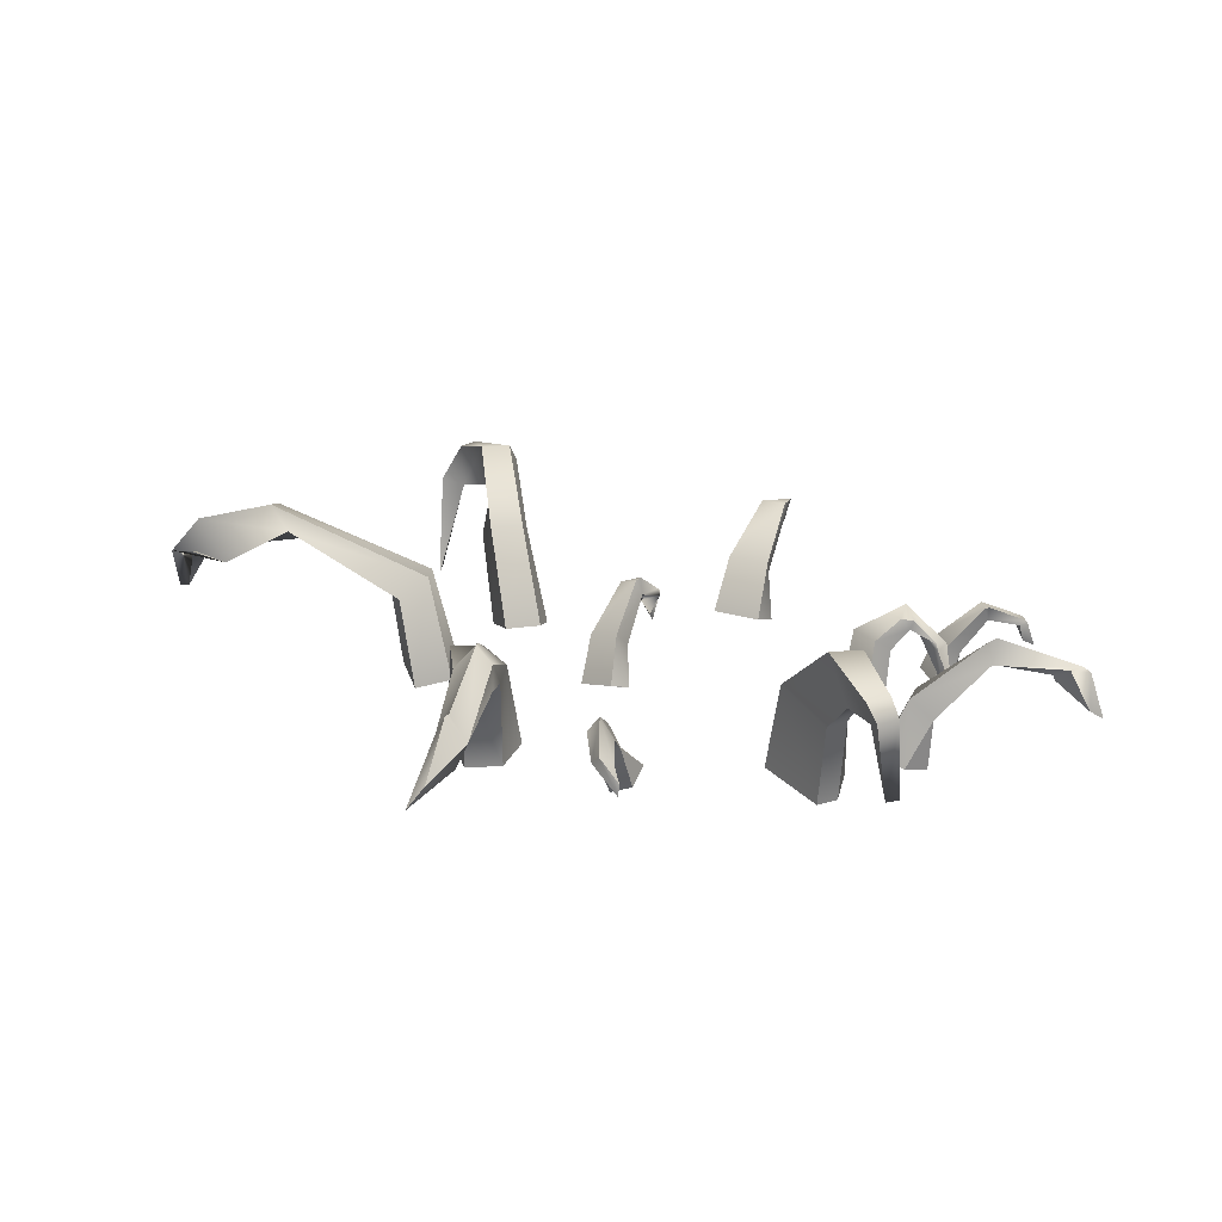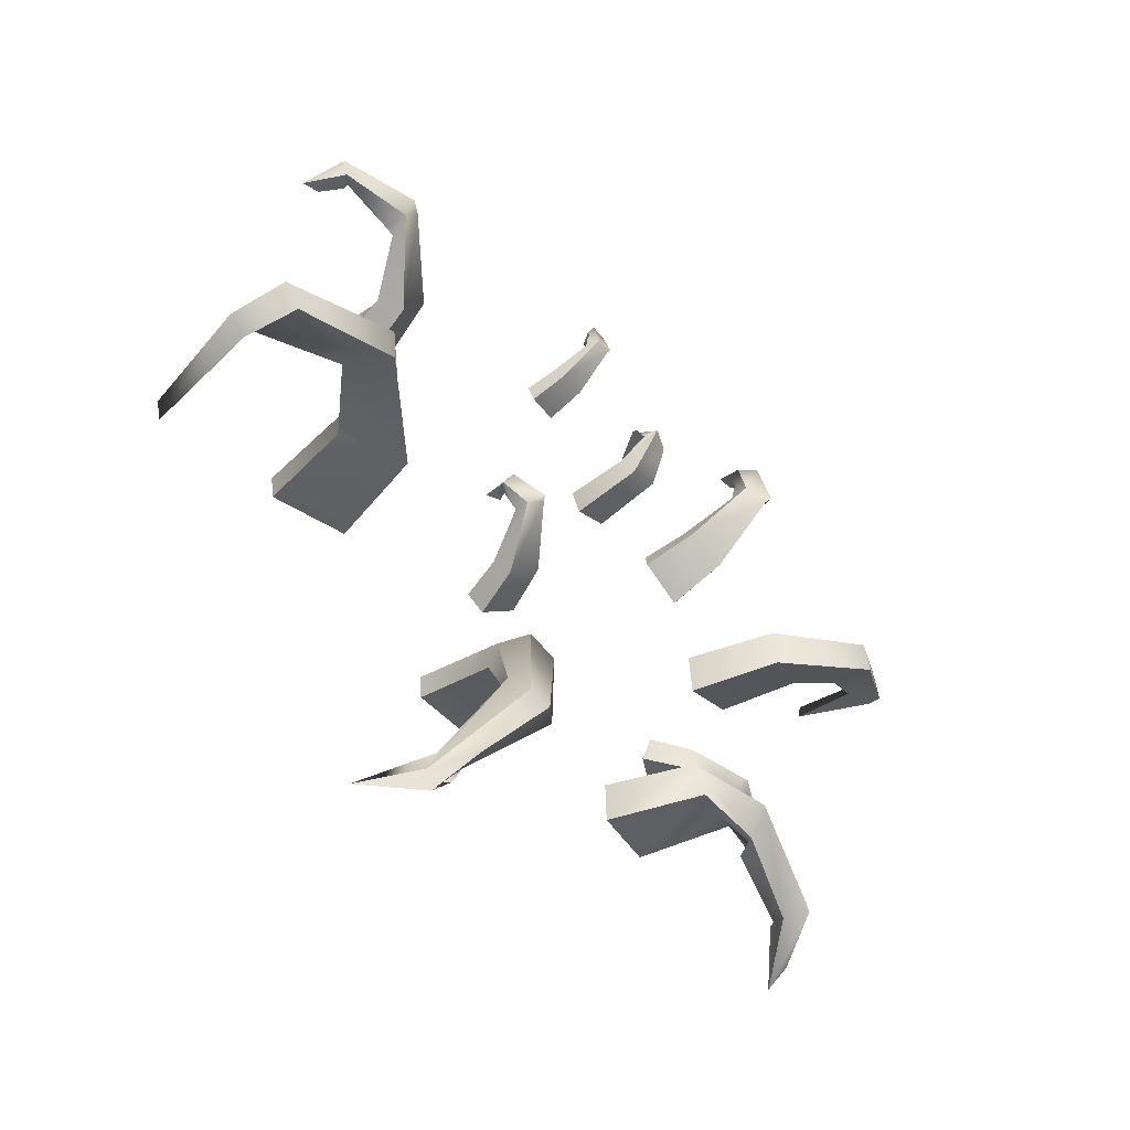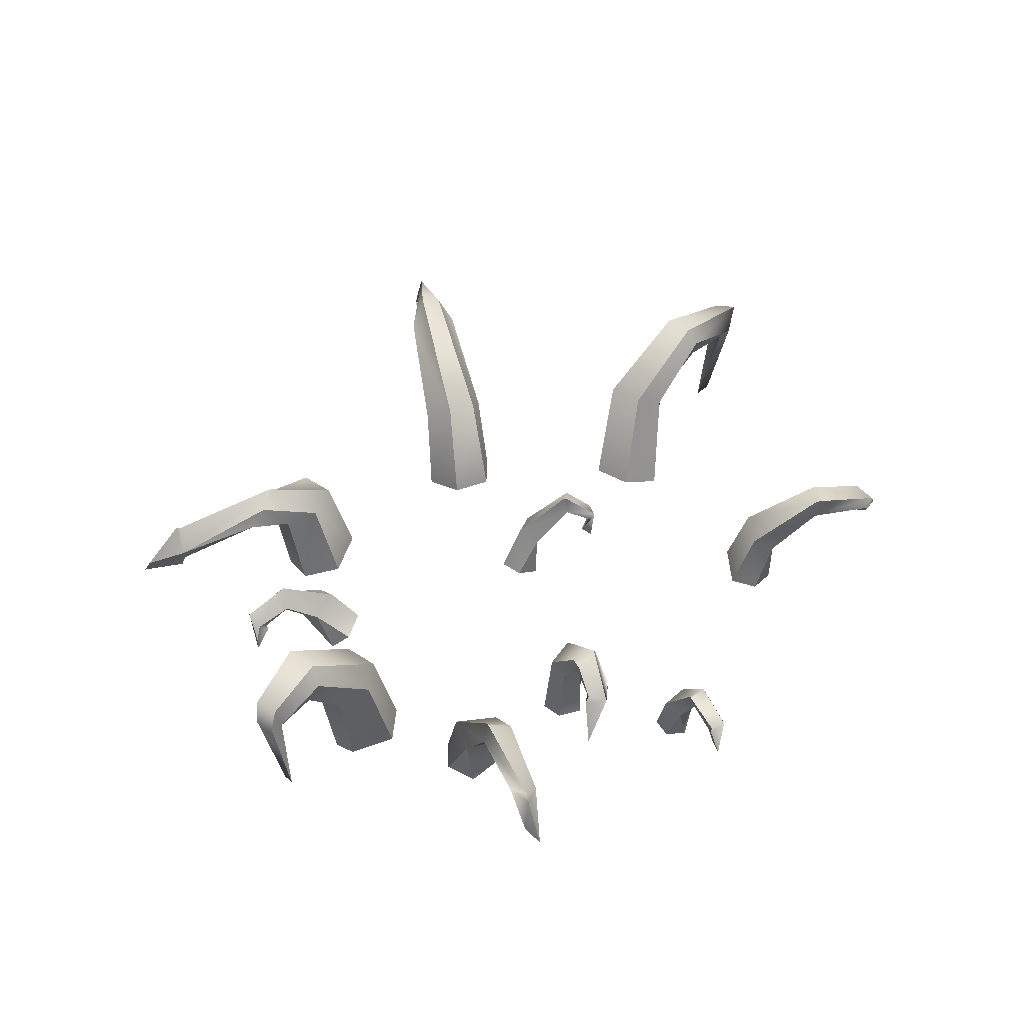
<metadata>
{"format":"obj","ext":"obj","renderer":"f3d","projection":"perspective","resolution":1024,"background":"white","views":[{"elev":16.4,"azim":-102.7,"up":"+Y"},{"elev":-45.4,"azim":131.2,"up":"+Z"},{"elev":37.0,"azim":-41.0,"up":"+Y"}]}
</metadata>
<code>
o stakes
v 7.191 17.19 -62.94
v 22 15.05 -62.75
v 22.48 -2.693 -60.25
v 5.605 -3.754 -60
v 22 15.05 -62.75
v 22.36 17.66 -58.19
v 23.17 -2.32 -55.41
v 22.48 -2.693 -60.25
v 16.7 21.38 -53.81
v 9.805 21.38 -55.75
v 7.887 -3.051 -51.03
v 16.38 -2.273 -47.81
v 9.805 21.38 -55.75
v 7.191 17.19 -62.94
v 5.605 -3.754 -60
v 7.887 -3.051 -51.03
v 42.75 22.69 -102.9
v 38.78 22.84 -107.3
v 50.28 11.73 -108.1
v 42.75 22.69 -102.9
v 50.28 11.73 -108.1
v 52.66 11.27 -110.1
v 44.59 22.41 -107.6
v 43.34 22.31 -112
v 44.59 22.41 -107.6
v 52.66 11.27 -110.1
v 43.34 22.31 -112
v 38.78 22.84 -107.3
v 34.31 21.02 -100.1
v 30.86 26.89 -80.75
v 32.94 30.44 -82.5
v 39.81 30.62 -105.6
v 34.31 21.02 -100.1
v 39.81 30.62 -105.6
v 21.28 31.06 -86.38
v 30.86 26.89 -80.75
v 31.88 35.28 -87.44
v 27.56 36.09 -89.56
v 21.28 31.06 -86.38
v 27.56 36.09 -89.56
v 16.7 21.38 -53.81
v 16.38 -2.273 -47.81
v 23.17 -2.32 -55.41
v 22.36 17.66 -58.19
v 32.94 30.44 -82.5
v 44.59 22.41 -107.6
v 31.88 35.28 -87.44
v 52.91 21.14 -33.66
v 67.12 16 -33.31
v 62.75 -6.684 -31.59
v 45.97 -3.27 -31.45
v 67.12 16 -33.31
v 67.25 16.3 -28.11
v 63.47 -6.789 -26.61
v 62.75 -6.684 -31.59
v 61.53 18.41 -22.98
v 54.97 20.69 -25.23
v 48.31 -3.715 -22.22
v 56.75 -5.402 -18.84
v 54.97 20.69 -25.23
v 52.91 21.14 -33.66
v 45.97 -3.27 -31.45
v 48.31 -3.715 -22.22
v 96.81 21.61 -33.12
v 98.62 23.42 -38.47
v 96.06 -2.213 -40.19
v 96.81 21.61 -33.12
v 96.06 -2.213 -40.19
v 98.62 -0.05063 -38.75
v 100.2 22.11 -33.03
v 102.7 23.55 -35.62
v 100.2 22.11 -33.03
v 98.62 -0.05063 -38.75
v 102.7 23.55 -35.62
v 98.62 23.42 -38.47
v 94.44 32.78 -34
v 76.69 26.25 -29.05
v 77.06 27.64 -25.52
v 98.31 32.97 -29.78
v 94.44 32.78 -34
v 98.31 32.97 -29.78
v 73.25 37.03 -32.22
v 76.69 26.25 -29.05
v 75.38 32.84 -22.84
v 73.69 36.88 -24.91
v 73.25 37.03 -32.22
v 73.69 36.88 -24.91
v 61.53 18.41 -22.98
v 56.75 -5.402 -18.84
v 63.47 -6.789 -26.61
v 67.25 16.3 -28.11
v 77.06 27.64 -25.52
v 100.2 22.11 -33.03
v 75.38 32.84 -22.84
v 47.19 6.879 36.47
v 49 -4.621 34.41
v 50.75 -3.203 25.45
v 52.09 7.77 28.73
v 52.09 7.77 28.73
v 50.75 -3.203 25.45
v 45.31 -1.941 21.88
v 47.78 11.43 26.36
v 47.78 11.43 26.36
v 45.31 -1.941 21.88
v 37.81 -2.656 31.19
v 41.5 11.09 34.59
v 41.5 11.09 34.59
v 37.81 -2.656 31.19
v 41.91 -4.035 35.94
v 47.19 6.879 36.47
v 71.25 15.52 42.22
v 74 10.38 42.75
v 71.38 15.72 48.44
v 71.25 15.52 42.22
v 73.56 18.47 42.09
v 77.56 9.109 43.31
v 74 10.38 42.75
v 73.75 16.69 48.06
v 77.56 9.109 43.31
v 73.56 18.47 42.09
v 73.75 16.69 48.06
v 71.38 15.72 48.44
v 74 10.38 42.75
v 77.56 9.109 43.31
v 59.59 22.64 38.25
v 60.25 17.89 36.94
v 71.06 16.14 43.12
v 73.38 17.61 47.75
v 59.59 22.64 38.25
v 57.62 22.94 45.19
v 73.38 17.61 47.75
v 58.28 17.59 36.69
v 56.09 17.23 42.72
v 60.25 17.89 36.94
v 58.28 17.59 36.69
v 55.81 22.31 43.06
v 56.09 17.23 42.72
v 55.81 22.31 43.06
v 47.19 6.879 36.47
v 41.91 -4.035 35.94
v 49 -4.621 34.41
v 71.06 16.14 43.12
v 57.62 22.94 45.19
v 2.98 4.145 -10.41
v 2.805 -6.246 -10.72
v 6.465 -6.301 -17.19
v 8.641 3.076 -15.09
v 8.641 3.076 -15.09
v 6.465 -6.301 -17.19
v 3.48 -4.727 -21.33
v 6.5 6.098 -18.39
v 6.5 6.098 -18.39
v 3.48 -4.727 -21.33
v -4.426 -3.094 -16.06
v -0.2617 7.777 -13.79
v -0.2617 7.777 -13.79
v -4.426 -3.094 -16.06
v -2.736 -4.402 -11.35
v 2.98 4.145 -10.41
v 16.14 10.81 -4.117
v 12.69 8.305 -2.822
v 13.55 12.48 -0.1738
v 16.14 10.81 -4.117
v 16.98 13.17 -4.305
v 14.88 6.168 -1.567
v 12.69 8.305 -2.822
v 14.34 13.37 0.1063
v 14.88 6.168 -1.567
v 16.98 13.17 -4.305
v 14.34 13.37 0.1063
v 13.55 12.48 -0.1738
v 12.69 8.305 -2.822
v 14.88 6.168 -1.567
v 13.11 16.58 -9.703
v 14.06 13.11 -8.695
v 16.3 11.42 -3.449
v 14.7 13.89 -0.3491
v 13.11 16.58 -9.703
v 9.492 18.39 -5.875
v 14.7 13.89 -0.3491
v 12.71 12.92 -9.141
v 14.06 13.11 -8.695
v 9.445 14.1 -5.383
v 12.71 12.92 -9.141
v 9.094 17.64 -7.039
v 9.445 14.1 -5.383
v 9.094 17.64 -7.039
v 2.98 4.145 -10.41
v -2.736 -4.402 -11.35
v 2.805 -6.246 -10.72
v 16.3 11.42 -3.449
v 9.492 18.39 -5.875
v -28.77 10.12 41.41
v -28.56 -3.561 41.66
v -23.73 -2.896 36.44
v -24.77 10.98 38.31
v -24.77 10.98 38.31
v -23.73 -2.896 36.44
v -25.83 -2.545 31.77
v -26.69 13.65 34.66
v -26.69 13.65 34.66
v -25.83 -2.545 31.77
v -34.53 -3.176 34.78
v -34.28 12.94 37.09
v -34.28 12.94 37.09
v -34.53 -3.176 34.78
v -33.81 -3.592 39.66
v -33.69 10.41 41
v -29 11.55 51.84
v -35.12 2.67 52.66
v -32 13.2 48.25
v -29 11.55 51.84
v -32.09 10.78 54.75
v -37.62 0.5938 54.59
v -35.12 2.67 52.66
v -35.88 10.15 51.38
v -37.62 0.5938 54.59
v -32.09 10.78 54.75
v -35.88 10.15 51.38
v -32 13.2 48.25
v -35.12 2.67 52.66
v -37.62 0.5938 54.59
v -26.41 16.58 44.53
v -28.5 19.41 46.06
v -28.66 13.25 51
v -34.91 11.48 51.34
v -28.5 19.41 46.06
v -33.69 16.84 46.38
v -34.91 11.48 51.34
v -27.02 16.86 44.81
v -29.83 14.89 45.44
v -26.41 16.58 44.53
v -27.02 16.86 44.81
v -32.97 17.3 43.53
v -33.38 14.82 45.47
v -32.97 17.3 43.53
v -33.69 10.41 41
v -28.77 10.12 41.41
v -29.83 14.89 45.44
v -33.38 14.82 45.47
v -33.81 -3.592 39.66
v -28.56 -3.561 41.66
v -32 13.2 48.25
v -28.66 13.25 51
v -33.69 16.84 46.38
v -15.64 2.828 64.44
v -13.28 -4.895 64.12
v -8.445 -3.344 61.09
v -9.898 3.867 63.56
v -9.898 3.867 63.56
v -8.445 -3.344 61.09
v -9.258 -2.293 57.06
v -10.77 6.176 60.5
v -10.77 6.176 60.5
v -9.258 -2.293 57.06
v -16.81 -3.514 57.59
v -17.33 5.227 60.81
v -17.33 5.227 60.81
v -16.81 -3.514 57.59
v -17.14 -4.684 61.53
v -15.64 2.828 64.44
v -15.46 9.336 77.62
v -18.72 5.703 78.56
v -19.33 9.578 77.31
v -15.46 9.336 77.62
v -16.02 10.81 79.31
v -19.34 4.664 81.06
v -18.72 5.703 78.56
v -20.16 10.18 78.94
v -19.34 4.664 81.06
v -16.02 10.81 79.31
v -20.16 10.18 78.94
v -19.33 9.578 77.31
v -18.72 5.703 78.56
v -19.34 4.664 81.06
v -12.66 11.41 70.62
v -13.9 14.23 69.88
v -15.77 9.812 77.44
v -19.58 10.73 78.75
v -13.9 14.23 69.88
v -18.39 14.08 70.12
v -19.58 10.73 78.75
v -12.99 11.06 69.62
v -17.12 10.69 70.38
v -12.66 11.41 70.62
v -12.99 11.06 69.62
v -17.69 13.62 69.25
v -17.12 10.69 70.38
v -17.69 13.62 69.25
v -15.64 2.828 64.44
v -17.14 -4.684 61.53
v -13.28 -4.895 64.12
v -15.77 9.812 77.44
v -18.39 14.08 70.12
v -64.69 4.504 40.12
v -62.62 -7.297 39.91
v -53.88 -5.707 39.97
v -56.5 4.449 43.41
v -56.5 4.449 43.41
v -53.88 -5.707 39.97
v -51.66 -3.475 34.44
v -54.81 8.461 39.47
v -54.81 8.461 39.47
v -51.66 -3.475 34.44
v -61.88 -3.691 29.17
v -63.62 9.18 34.91
v -63.62 9.18 34.91
v -61.88 -3.691 29.17
v -65.44 -5.848 33.69
v -64.69 4.504 40.12
v -69.06 12.98 65
v -73.31 6.902 71.5
v -73.62 16.42 66.5
v -69.06 12.98 65
v -67.31 13.88 68.31
v -72.06 4.668 75.19
v -73.31 6.902 71.5
v -72.5 15.28 71.62
v -72.06 4.668 75.19
v -67.31 13.88 68.31
v -72.5 15.28 71.62
v -73.62 16.42 66.5
v -73.31 6.902 71.5
v -72.06 4.668 75.19
v -62.5 15.12 53.88
v -62 19.7 53.34
v -69.12 14.12 64.69
v -71.81 16.34 70.25
v -62 19.7 53.34
v -67.94 22.73 52.22
v -71.81 16.34 70.25
v -62.53 14.95 52
v -68.44 17.02 51.16
v -62.5 15.12 53.88
v -62.53 14.95 52
v -66.88 21.59 50.66
v -68.44 17.02 51.16
v -66.88 21.59 50.66
v -64.69 4.504 40.12
v -65.44 -5.848 33.69
v -62.62 -7.297 39.91
v -69.12 14.12 64.69
v -67.94 22.73 52.22
v -72.5 17.52 4
v -66 -2.574 2.777
v -81.62 -5.68 9.328
v -85.56 12.16 9.695
v -85.56 12.16 9.695
v -81.62 -5.68 9.328
v -80.38 -5.406 14.16
v -83.81 12.68 14.61
v -76.62 15.3 17.19
v -71.19 -3.525 18.56
v -64.62 -2.24 12.12
v -71.44 17.62 12.61
v -71.44 17.62 12.61
v -64.62 -2.24 12.12
v -66 -2.574 2.777
v -72.5 17.52 4
v -100.8 17.73 13.62
v -102.2 1.91 16.64
v -106.3 19.58 13.02
v -100.8 17.73 13.62
v -102 18.66 16.69
v -102.4 2.203 19.59
v -102.2 1.91 16.64
v -105.6 20.08 17.73
v -102.4 2.203 19.59
v -102 18.66 16.69
v -105.6 20.08 17.73
v -106.3 19.58 13.02
v -104.8 23.7 11.19
v -93.38 18.78 11.33
v -92.69 19.94 15.05
v -103.6 23.81 16.78
v -103.6 23.81 16.78
v -104.8 23.7 11.19
v -93.38 18.78 11.33
v -91.88 30.12 7.555
v -91 29.73 15.13
v -91.31 25.33 17.53
v -91.88 30.12 7.555
v -91 29.73 15.13
v -76.62 15.3 17.19
v -83.81 12.68 14.61
v -80.38 -5.406 14.16
v -71.19 -3.525 18.56
v -91.31 25.33 17.53
v -92.69 19.94 15.05
v -102 18.66 16.69
v -60.59 1.852 -26.67
v -55.16 -4.094 -20.45
v -49.12 -2.062 -23.92
v -54.56 5.566 -27.94
v -54.56 5.566 -27.94
v -49.12 -2.062 -23.92
v -48.69 -4.172 -28.62
v -54.81 4.457 -32.59
v -54.81 4.457 -32.59
v -48.69 -4.172 -28.62
v -56.75 -8.953 -28.12
v -61.47 -0.0603 -31.95
v -61.47 -0.0603 -31.95
v -56.75 -8.953 -28.12
v -58.34 -7.652 -23.56
v -60.59 1.852 -26.67
v -76.25 6.32 -34.81
v -77.06 0.4568 -30.72
v -75.62 3.752 -31.38
v -76.25 6.32 -34.81
v -73.75 4.109 -35.72
v -76.94 -2.395 -30.92
v -77.06 0.4568 -30.72
v -73.06 1.878 -31.22
v -76.94 -2.395 -30.92
v -73.75 4.109 -35.72
v -73.06 1.878 -31.22
v -75.62 3.752 -31.38
v -77.06 0.4568 -30.72
v -76.94 -2.395 -30.92
v -66.56 11.31 -32.41
v -66.62 8.43 -35.16
v -75.75 6.496 -34.59
v -73.19 2.482 -31.92
v -66.62 8.43 -35.16
v -68.38 3.738 -32.94
v -73.19 2.482 -31.92
v -65.19 10.7 -31.81
v -66.56 11.31 -32.41
v -67.81 6.785 -29.67
v -65.19 10.7 -31.81
v -66.88 4.441 -32.53
v -67.81 6.785 -29.67
v -66.88 4.441 -32.53
v -60.59 1.852 -26.67
v -58.34 -7.652 -23.56
v -55.16 -4.094 -20.45
v -75.75 6.496 -34.59
v -68.38 3.738 -32.94
v -44.59 16.64 -47.47
v -40.91 -2.4 -43.75
v -31.11 -0.3166 -49.91
v -37.34 18.78 -50.97
v -37.34 18.78 -50.97
v -31.11 -0.3166 -49.91
v -32.38 -1.105 -58.25
v -39.25 19.89 -58.62
v -39.25 19.89 -58.62
v -32.38 -1.105 -58.25
v -47.34 -4.535 -57.31
v -51.59 16.98 -57.59
v -51.59 16.98 -57.59
v -47.34 -4.535 -57.31
v -48.31 -4.391 -49.22
v -51.88 15.09 -50.19
v -77.19 17.41 -65.75
v -83.81 5.672 -70.94
v -78.56 11.98 -61.47
v -77.19 17.41 -65.75
v -73.81 12.92 -67.12
v -83.31 0.8389 -74.81
v -83.81 5.672 -70.94
v -77.75 6.523 -63.91
v -83.31 0.8389 -74.81
v -73.81 12.92 -67.12
v -77.75 6.523 -63.91
v -78.56 11.98 -61.47
v -83.81 5.672 -70.94
v -83.31 0.8389 -74.81
v -54.34 24.41 -55.56
v -54.59 19.77 -60.44
v -76.38 17.61 -64.75
v -76.69 8.172 -63.97
v -54.59 19.77 -60.44
v -59.84 12.88 -58.62
v -76.69 8.172 -63.97
v -53.31 24.61 -55.03
v -57.62 21.16 -52.69
v -54.34 24.41 -55.56
v -53.31 24.61 -55.03
v -59.06 15.31 -58.72
v -61.44 16.72 -53.41
v -59.06 15.31 -58.72
v -51.88 15.09 -50.19
v -44.59 16.64 -47.47
v -57.62 21.16 -52.69
v -61.44 16.72 -53.41
v -48.31 -4.391 -49.22
v -40.91 -2.4 -43.75
v -78.56 11.98 -61.47
v -76.38 17.61 -64.75
v -59.84 12.88 -58.62
f 1 2 3
f 3 4 1
f 5 6 7
f 7 8 5
f 9 10 11
f 11 12 9
f 13 14 15
f 15 16 13
f 17 18 19
f 20 21 22
f 22 23 20
f 24 25 26
f 27 22 21
f 21 28 27
f 17 29 18
f 30 20 23
f 5 30 31
f 31 6 5
f 23 31 30
f 32 25 24
f 27 28 33
f 33 34 27
f 35 29 17
f 36 2 1
f 17 36 35
f 1 35 36
f 37 25 32
f 9 37 38
f 38 10 9
f 32 38 37
f 39 40 34
f 13 40 39
f 39 14 13
f 34 33 39
f 41 42 43
f 43 44 41
f 45 46 47
f 47 41 44
f 44 45 47
f 48 49 50
f 50 51 48
f 52 53 54
f 54 55 52
f 56 57 58
f 58 59 56
f 60 61 62
f 62 63 60
f 64 65 66
f 67 68 69
f 69 70 67
f 71 72 73
f 74 69 68
f 68 75 74
f 64 76 65
f 77 67 70
f 78 53 52
f 52 77 78
f 70 78 77
f 79 72 71
f 74 75 80
f 80 81 74
f 82 76 64
f 48 82 83
f 83 49 48
f 64 83 82
f 84 72 79
f 85 57 56
f 56 84 85
f 79 85 84
f 81 80 86
f 86 87 81
f 60 87 86
f 86 61 60
f 88 89 90
f 90 91 88
f 92 93 94
f 94 88 91
f 91 92 94
f 95 96 97
f 97 98 95
f 99 100 101
f 101 102 99
f 103 104 105
f 105 106 103
f 107 108 109
f 109 110 107
f 111 112 113
f 114 115 116
f 116 117 114
f 118 119 120
f 121 122 123
f 123 124 121
f 99 102 125
f 126 125 115
f 115 114 127
f 115 127 126
f 128 118 120
f 128 120 129
f 129 130 128
f 121 131 122
f 95 98 132
f 132 133 95
f 132 134 133
f 113 133 134
f 125 135 99
f 125 126 135
f 136 130 129
f 103 106 136
f 136 129 103
f 137 122 131
f 107 110 137
f 137 138 107
f 139 140 141
f 142 111 113
f 134 142 113
f 131 143 137
f 137 143 138
f 144 145 146
f 146 147 144
f 148 149 150
f 150 151 148
f 152 153 154
f 154 155 152
f 156 157 158
f 158 159 156
f 160 161 162
f 163 164 165
f 165 166 163
f 167 168 169
f 170 171 172
f 172 173 170
f 148 151 174
f 175 174 164
f 164 163 176
f 164 176 175
f 177 167 169
f 177 169 178
f 178 179 177
f 170 180 171
f 144 147 181
f 181 182 183
f 162 183 182
f 181 183 144
f 174 184 148
f 174 175 184
f 185 179 178
f 152 155 185
f 185 178 152
f 186 171 180
f 156 159 186
f 186 187 156
f 188 189 190
f 191 160 162
f 182 191 162
f 180 192 186
f 186 192 187
f 193 194 195
f 195 196 193
f 197 198 199
f 199 200 197
f 201 202 203
f 203 204 201
f 205 206 207
f 207 208 205
f 209 210 211
f 212 213 214
f 214 215 212
f 216 217 218
f 219 220 221
f 221 222 219
f 223 224 213
f 197 200 224
f 213 212 225
f 213 225 223
f 226 216 218
f 226 218 227
f 227 228 226
f 219 229 220
f 193 196 230
f 230 231 193
f 211 231 232
f 230 232 231
f 224 233 197
f 224 223 233
f 234 227 201
f 234 228 227
f 201 204 234
f 235 220 229
f 205 208 235
f 235 236 205
f 237 238 239
f 239 240 237
f 238 237 241
f 241 242 238
f 240 239 243
f 232 244 211
f 244 209 211
f 229 245 235
f 235 245 236
f 246 247 248
f 248 249 246
f 250 251 252
f 252 253 250
f 254 255 256
f 256 257 254
f 258 259 260
f 260 261 258
f 262 263 264
f 265 266 267
f 267 268 265
f 269 270 271
f 272 273 274
f 274 275 272
f 276 277 266
f 250 253 277
f 266 265 278
f 266 278 276
f 279 269 271
f 280 281 279
f 279 271 280
f 272 282 273
f 246 249 283
f 283 284 246
f 283 285 284
f 264 284 285
f 277 276 286
f 277 286 250
f 254 257 287
f 287 280 254
f 287 281 280
f 288 273 282
f 258 261 288
f 288 289 258
f 290 291 292
f 285 293 264
f 293 262 264
f 282 294 288
f 288 294 289
f 295 296 297
f 297 298 295
f 299 300 301
f 301 302 299
f 303 304 305
f 305 306 303
f 307 308 309
f 309 310 307
f 311 312 313
f 314 315 316
f 316 317 314
f 318 319 320
f 321 322 323
f 323 324 321
f 325 326 315
f 299 302 326
f 315 314 327
f 315 327 325
f 328 318 320
f 328 320 329
f 329 330 328
f 321 331 322
f 295 298 332
f 313 333 334
f 332 334 333
f 332 333 295
f 326 335 299
f 326 325 335
f 336 330 329
f 336 329 303
f 303 306 336
f 307 310 337
f 337 322 331
f 337 338 307
f 339 340 341
f 342 311 313
f 334 342 313
f 331 343 337
f 337 343 338
f 344 345 346
f 346 347 344
f 348 349 350
f 350 351 348
f 352 353 354
f 354 355 352
f 356 357 358
f 358 359 356
f 360 361 362
f 363 364 365
f 365 366 363
f 367 368 369
f 366 365 370
f 370 371 366
f 360 362 372
f 364 363 373
f 373 374 364
f 374 373 348
f 348 351 374
f 375 367 369
f 370 376 377
f 377 371 370
f 344 347 378
f 378 379 344
f 379 378 360
f 360 372 379
f 352 355 380
f 375 369 381
f 380 381 352
f 381 380 375
f 356 359 382
f 382 377 376
f 382 383 356
f 376 383 382
f 384 385 386
f 386 387 384
f 385 384 388
f 388 389 385
f 389 388 390
f 391 392 393
f 393 394 391
f 395 396 397
f 397 398 395
f 399 400 401
f 401 402 399
f 403 404 405
f 405 406 403
f 407 408 409
f 410 411 412
f 412 413 410
f 414 415 416
f 417 418 419
f 419 420 417
f 421 422 411
f 395 398 422
f 411 410 423
f 411 423 421
f 424 414 416
f 425 426 424
f 424 416 425
f 417 427 418
f 391 394 428
f 428 429 430
f 409 430 429
f 428 430 391
f 422 431 395
f 422 421 431
f 432 426 425
f 432 425 399
f 399 402 432
f 403 406 433
f 433 418 427
f 433 434 403
f 435 436 437
f 438 407 409
f 429 438 409
f 427 439 433
f 433 439 434
f 440 441 442
f 442 443 440
f 444 445 446
f 446 447 444
f 448 449 450
f 450 451 448
f 452 453 454
f 454 455 452
f 456 457 458
f 459 460 461
f 461 462 459
f 463 464 465
f 466 467 468
f 468 469 466
f 470 471 460
f 444 447 471
f 460 459 472
f 460 472 470
f 473 463 465
f 473 465 474
f 474 475 473
f 466 476 467
f 440 443 477
f 477 478 440
f 458 478 479
f 477 479 478
f 471 480 444
f 471 470 480
f 448 451 481
f 481 474 448
f 481 475 474
f 452 455 482
f 482 467 476
f 482 483 452
f 484 485 486
f 486 487 484
f 485 484 488
f 488 489 485
f 487 486 490
f 491 456 458
f 479 491 458
f 476 492 482
f 482 492 483

</code>
